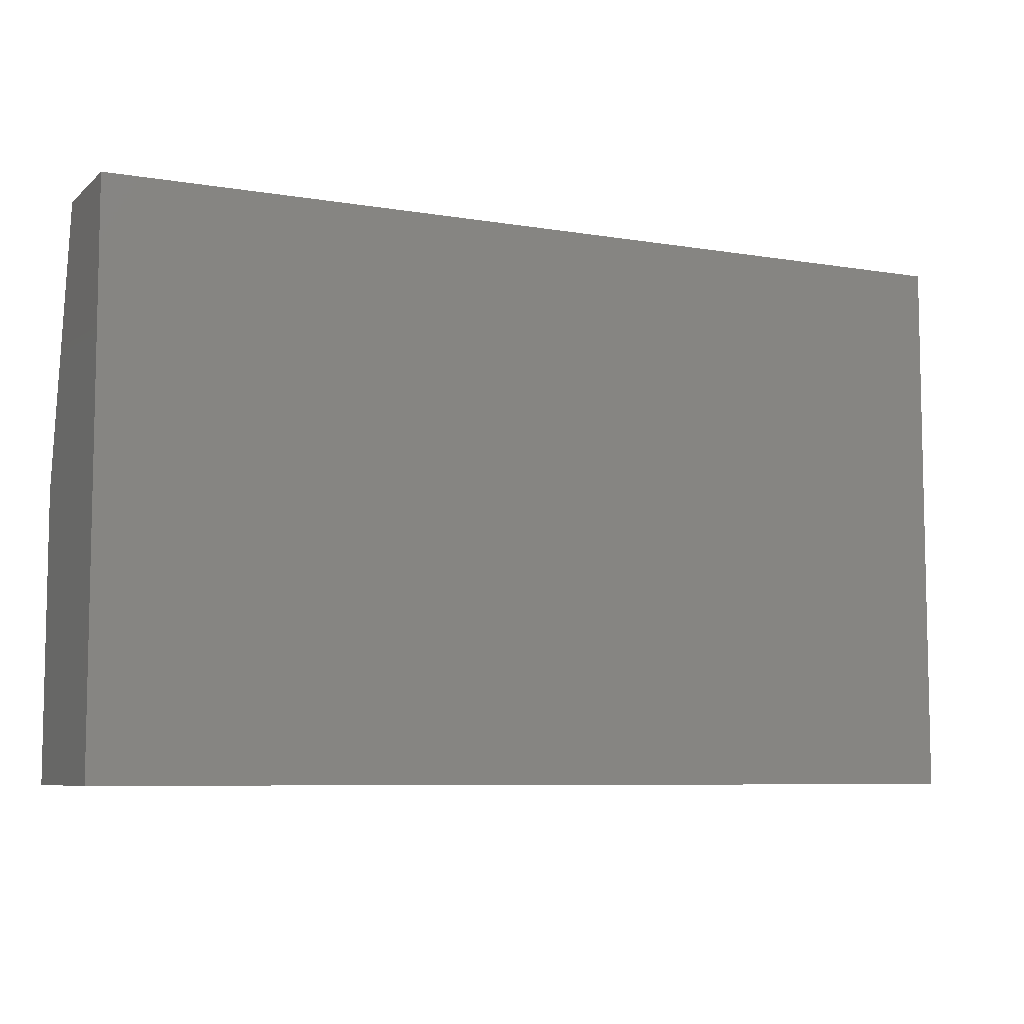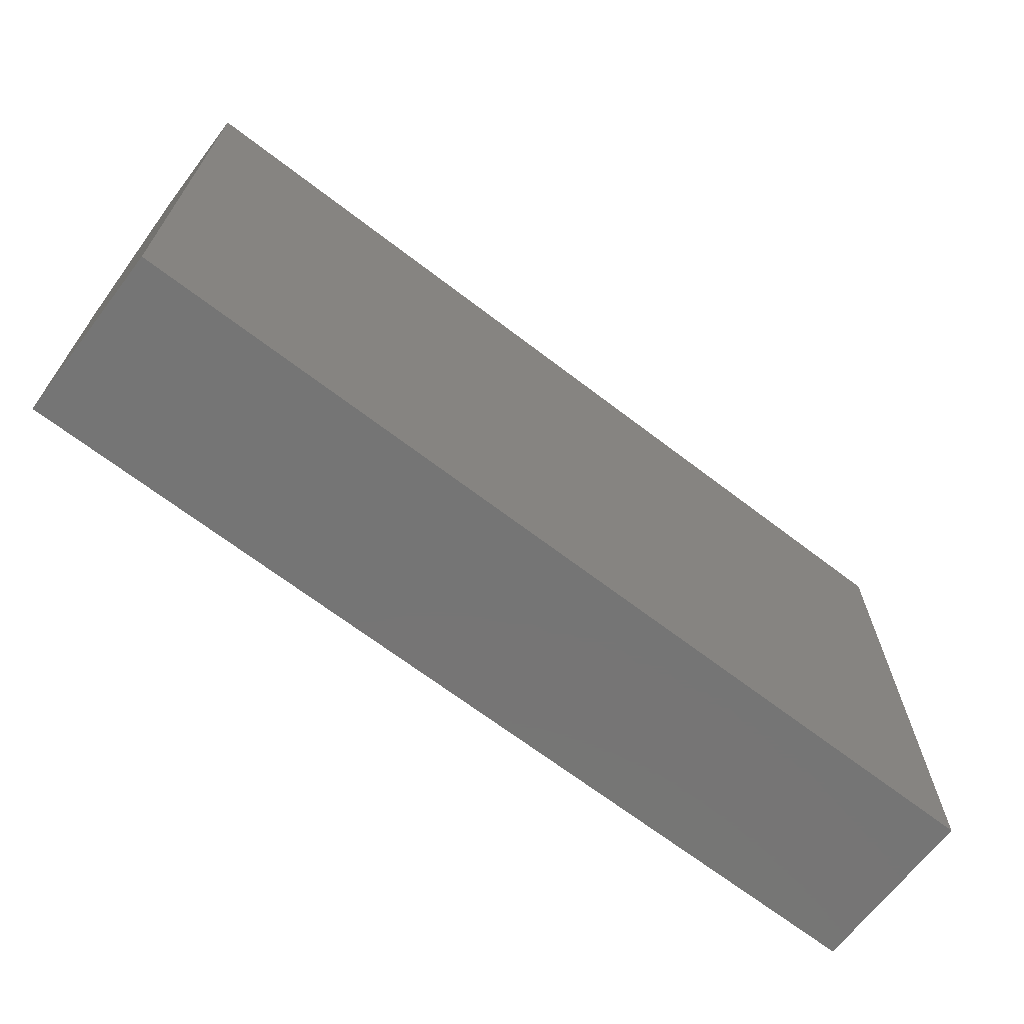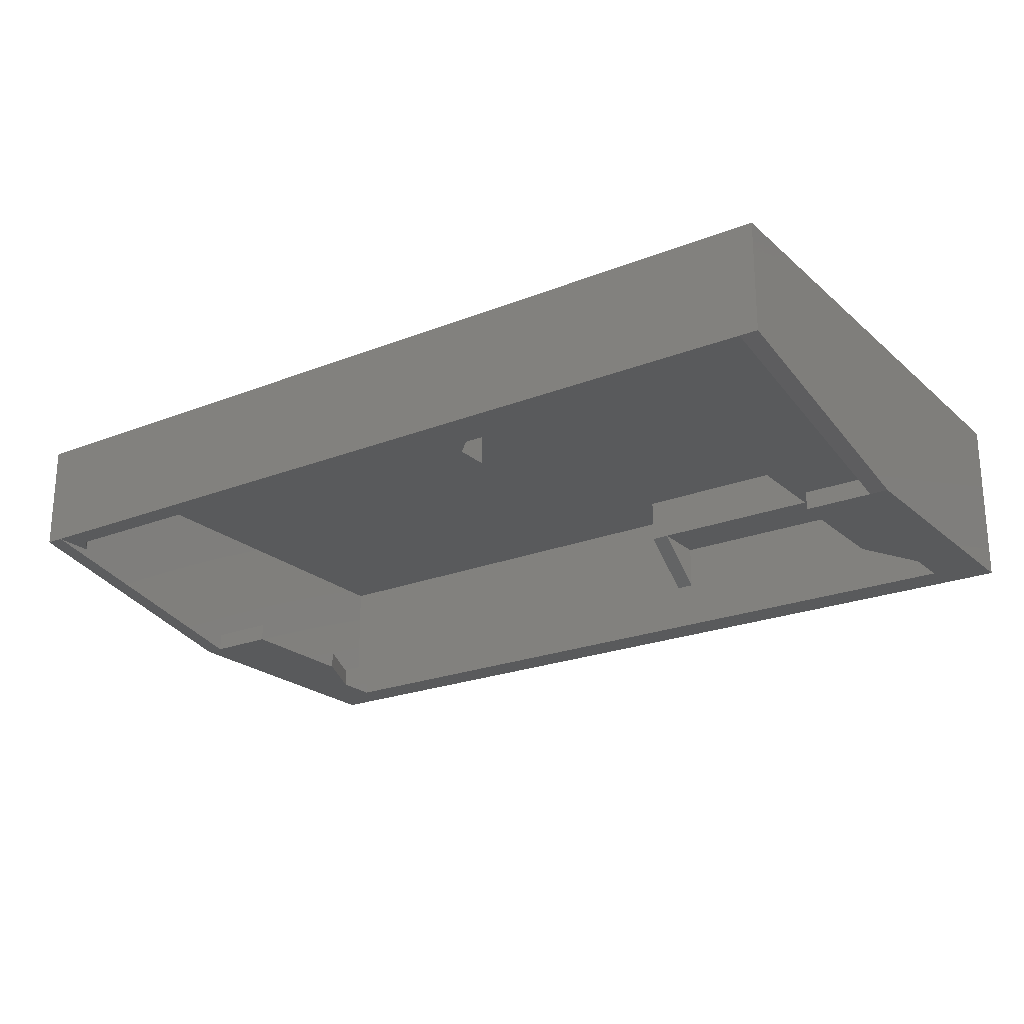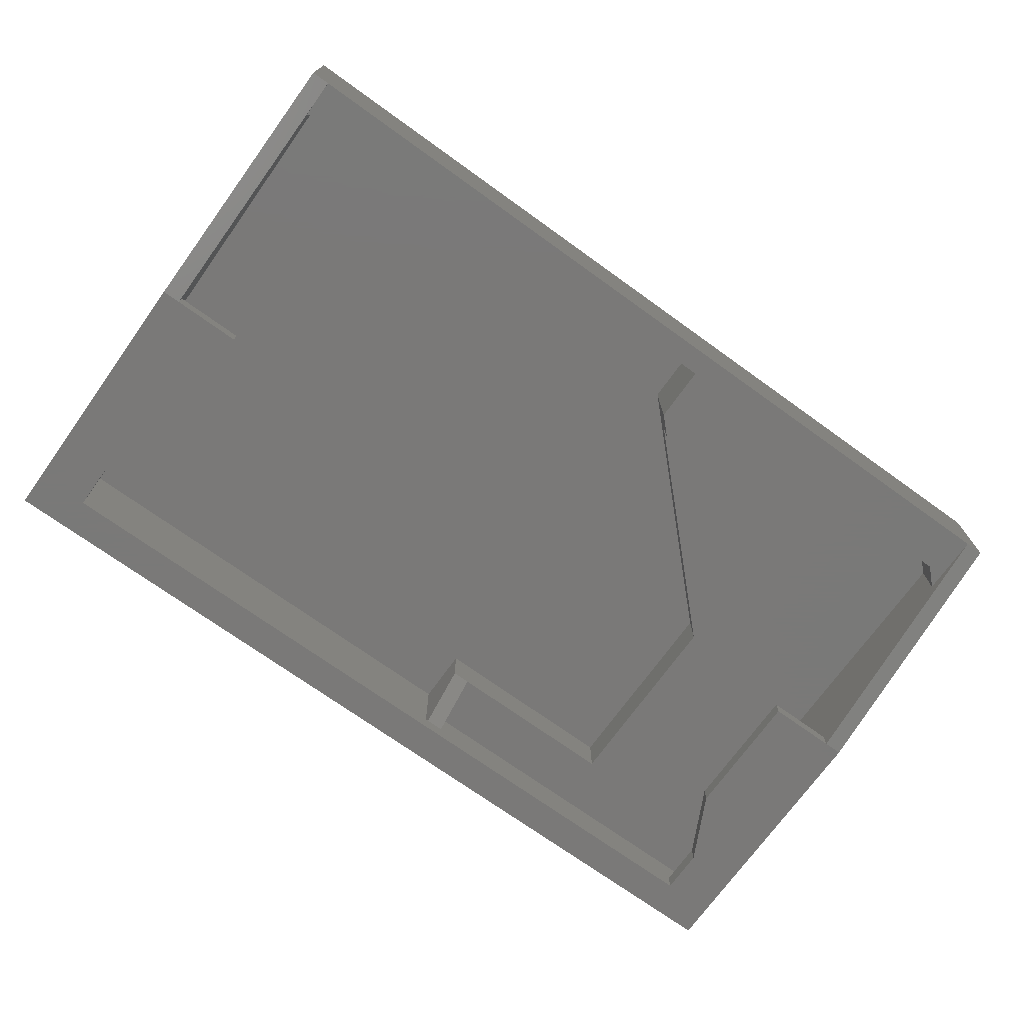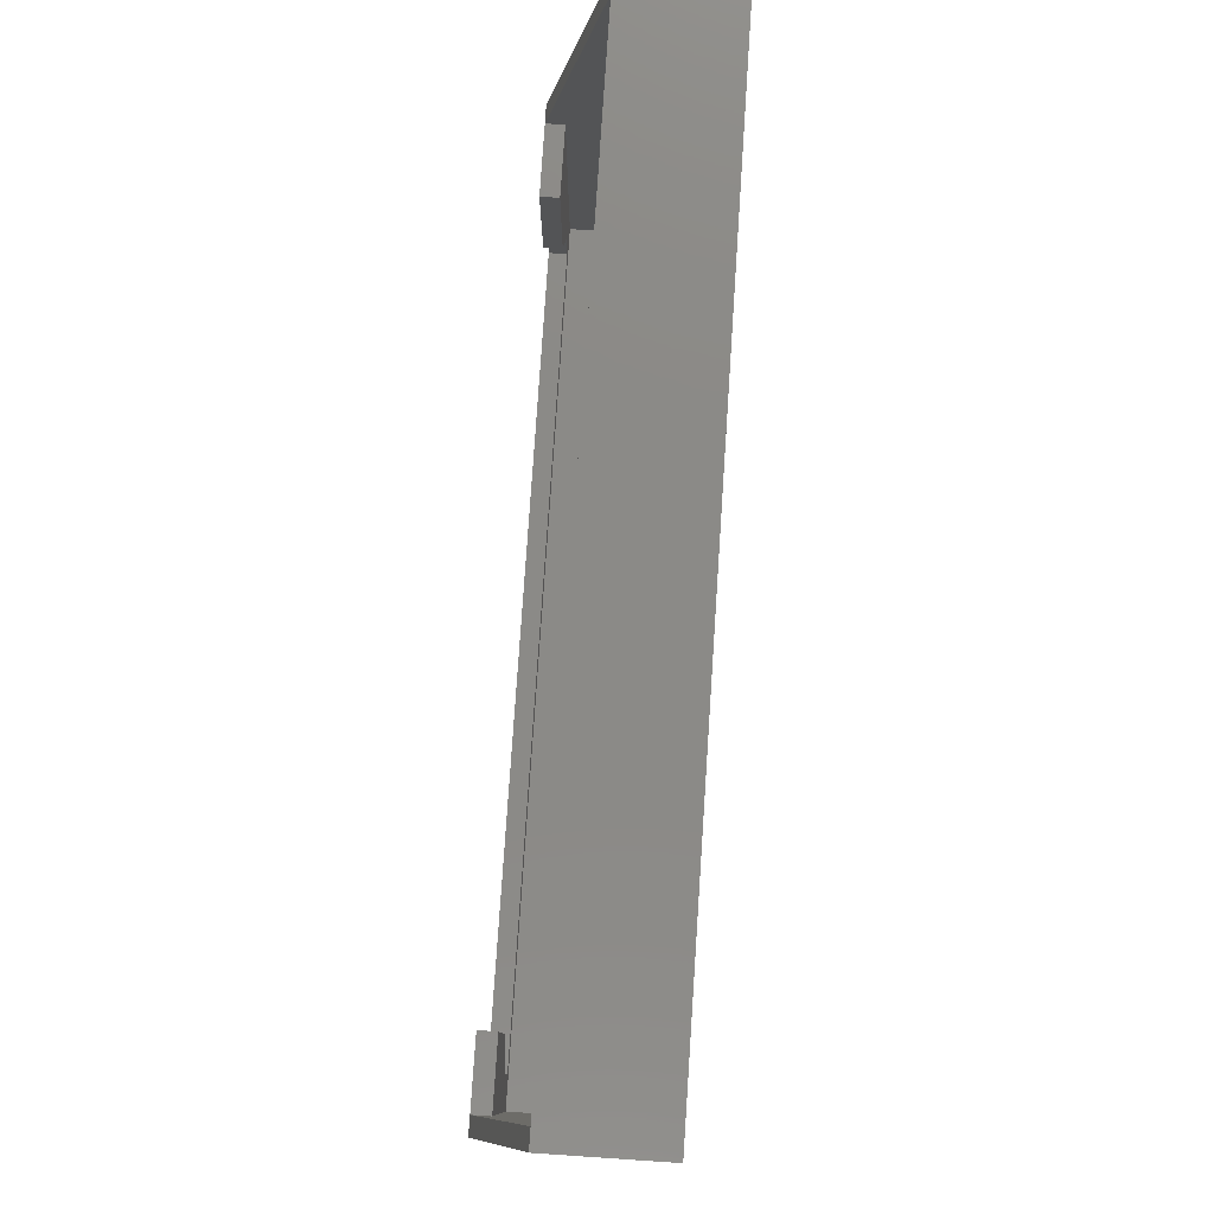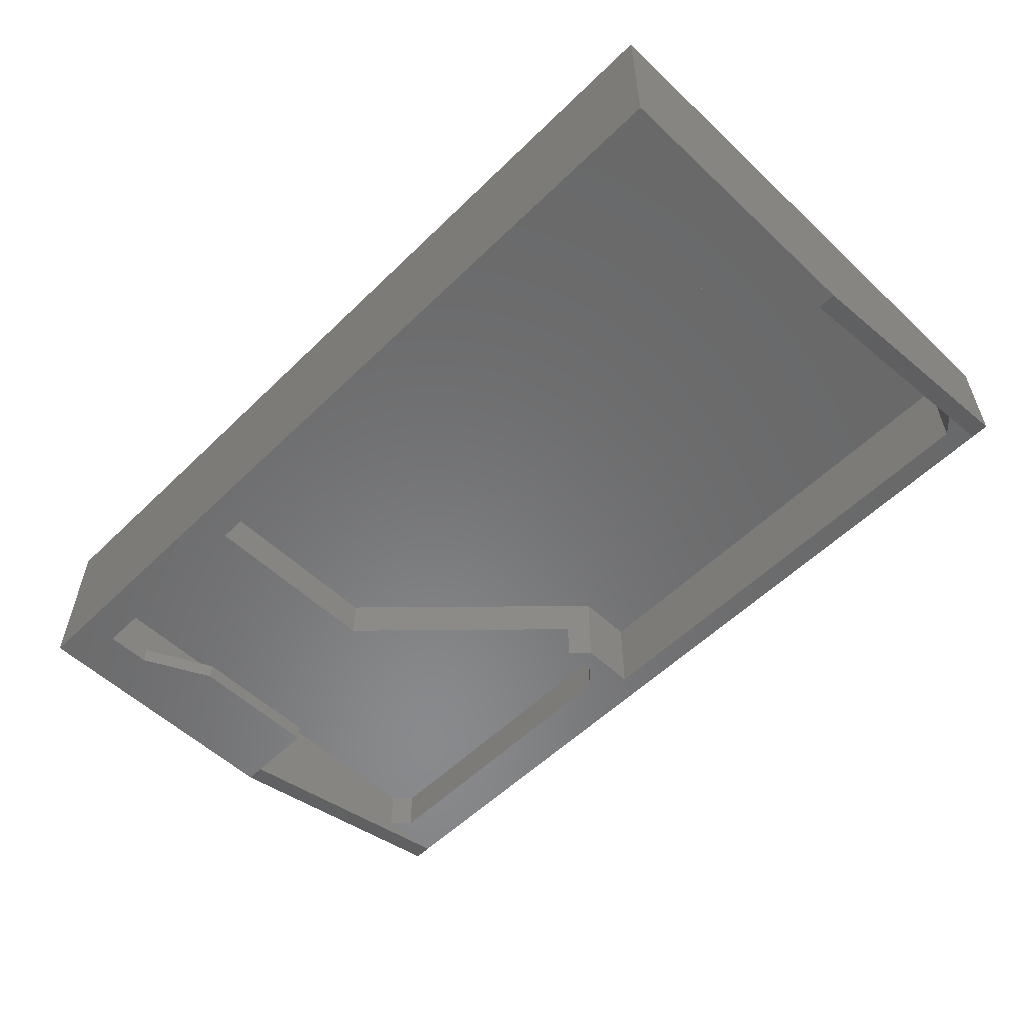
<metadata>
{"format":"stl","ext":"stl","renderer":"f3d","projection":"perspective","resolution":1024,"background":"white","views":[{"elev":-7.4,"azim":154.5,"up":"+Z"},{"elev":-67.7,"azim":142.5,"up":"+Z"},{"elev":-22.5,"azim":34.4,"up":"+Y"},{"elev":-72.3,"azim":-35.7,"up":"+Y"},{"elev":79.0,"azim":93.8,"up":"+Z"},{"elev":-55.8,"azim":-134.5,"up":"+Y"}]}
</metadata>
<code>
# stl→obj: 72 verts, 150 faces
v 0 0 0
v 78.8 14.7 0
v 78.8 0 0
v 0 14.7 0
v 0 0 24.5
v 0 14.7 48
v 0 5.1 48
v 45.1 13.1 1
v 1.6 13.1 1
v 45.1 5.1 1
v 46.7 5.1 1
v 77.2 9.1 1
v 46.7 9.1 1
v 77.2 1.6 1
v 1.6 1.6 1
v 77.2 13.1 1
v 78.8 1.6 3
v 78.8 0 3
v 78.8 1.6 1
v 78.8 5.1 1
v 78.8 14.7 48
v 78.8 5.1 48
v 7.6 0 12.88
v 1.6 0 24.5
v 7.6 0 24.5
v 4.6 0 6.875
v 74.2 0 3
v 4.6 0 3
v 71.2 0 12.88
v 77.2 0 24.5
v 71.2 0 24.5
v 78.8 0 24.5
v 74.2 0 6.875
v 77.2 13.1 48
v 77.2 5.1 48
v 1.6 13.1 48
v 1.6 5.1 48
v 1.6 1.6 24.5
v 7.6 1.6 24.5
v 71.2 1.6 24.5
v 77.2 1.6 24.5
v 4.6 1.6 3
v 4.6 1.6 6.875
v 7.6 1.6 12.88
v 74.2 1.6 6.875
v 74.2 1.6 3
v 71.2 1.6 12.88
v 45.1 13.1 6
v 45.1 13.1 41
v 1.6 13.1 44.5
v 62.6 13.1 23.5
v 3.1 13.1 46
v 45.1 13.1 46
v 62.6 13.1 6
v 3.1 5.1 46
v 45.1 5.1 46
v 46.7 5.1 42.5
v 48.2 5.1 44
v 45.1 5.1 41
v 46.7 5.1 39.4
v 1.6 5.1 44.5
v 75.7 5.1 44
v 77.2 5.1 42.5
v 45.1 9.1 6
v 46.7 9.1 42.5
v 48.2 9.1 44
v 75.7 9.1 44
v 77.2 9.1 42.5
v 46.7 9.1 6
v 62.6 9.1 6
v 46.7 9.1 39.4
v 62.6 9.1 23.5
f 1 2 3
f 2 1 4
f 5 6 4
f 5 4 1
f 6 5 7
f 8 9 10
f 11 12 13
f 12 11 14
f 10 14 11
f 10 15 14
f 15 10 9
f 14 16 12
f 17 18 19
f 20 21 22
f 21 20 2
f 3 20 19
f 20 3 2
f 3 19 18
f 23 24 5
f 24 23 25
f 5 26 23
f 1 26 5
f 3 27 28
f 27 3 18
f 26 1 28
f 3 28 1
f 29 30 31
f 30 29 32
f 33 32 29
f 18 33 27
f 33 18 32
f 34 22 21
f 34 22 35
f 34 36 35
f 21 36 34
f 6 36 21
f 7 36 6
f 36 7 37
f 22 35 22
f 22 35 35
f 35 36 37
f 34 35 35
f 35 22 34
f 35 22 34
f 20 32 17
f 17 32 18
f 32 22 22
f 32 20 22
f 20 17 19
f 30 22 35
f 22 30 32
f 5 37 7
f 37 5 24
f 38 25 39
f 25 38 24
f 40 30 41
f 30 40 31
f 37 24 38
f 38 36 37
f 36 38 9
f 9 38 15
f 41 34 16
f 41 16 14
f 34 41 35
f 35 41 30
f 26 42 43
f 42 26 28
f 23 43 44
f 43 23 26
f 27 45 46
f 45 27 33
f 33 47 45
f 47 33 29
f 25 44 39
f 44 25 23
f 29 40 47
f 40 29 31
f 42 27 46
f 27 42 28
f 41 47 40
f 41 45 47
f 14 45 41
f 46 14 42
f 45 14 46
f 44 38 39
f 43 38 44
f 15 43 42
f 43 15 38
f 15 42 14
f 2 6 21
f 6 2 4
f 48 49 50
f 49 48 51
f 9 50 36
f 9 48 50
f 48 9 8
f 49 52 50
f 52 49 53
f 51 48 54
f 55 53 56
f 53 55 52
f 56 57 58
f 59 57 56
f 57 59 60
f 56 37 55
f 55 37 61
f 37 56 35
f 58 35 56
f 62 35 58
f 35 62 63
f 8 64 48
f 64 8 10
f 59 53 49
f 53 59 56
f 61 36 50
f 36 61 37
f 55 50 52
f 50 55 61
f 58 65 66
f 65 58 57
f 58 67 62
f 67 58 66
f 63 67 68
f 67 63 62
f 34 68 16
f 35 68 34
f 68 35 63
f 16 68 12
f 69 13 70
f 71 66 65
f 72 66 71
f 66 72 67
f 67 72 68
f 12 72 70
f 72 12 68
f 12 70 13
f 13 69 11
f 57 71 65
f 71 57 60
f 71 51 72
f 51 71 49
f 59 71 60
f 71 59 49
f 70 51 54
f 51 70 72
f 54 69 70
f 48 69 54
f 69 48 64
f 10 69 64
f 69 10 11

</code>
